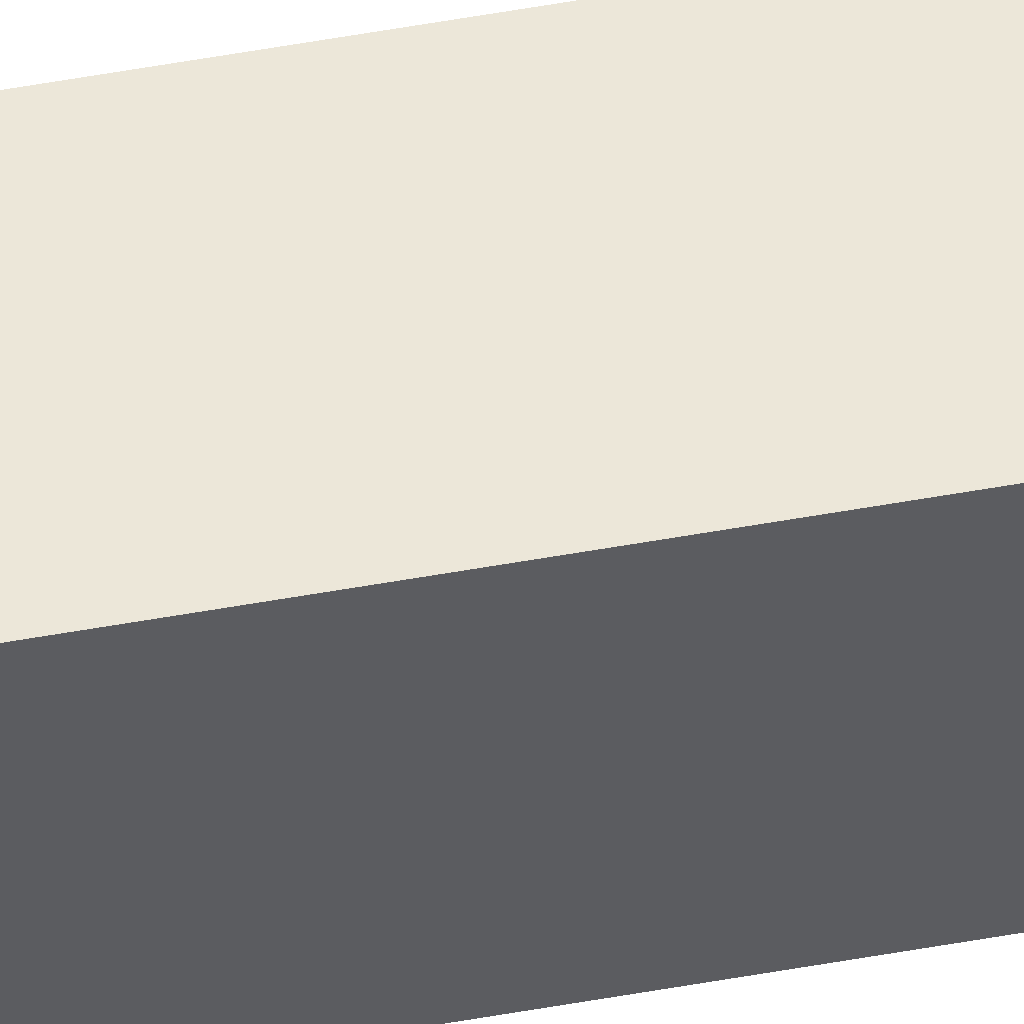
<metadata>
{"format":"obj","ext":"obj","renderer":"f3d","projection":"perspective","resolution":1024,"background":"white","views":[{"elev":50.2,"azim":-101.5,"up":"+Z"}]}
</metadata>
<code>
v -0.691 -79.62 0.691
v 0.691 -79.62 0.691
v -0.691 0 0.691
v 0.691 0 0.691
v -0.691 0 -0.691
v 0.691 0 -0.691
v -0.691 -79.62 -0.691
v 0.691 -79.62 -0.691
f 1 2 4 3
f 5 6 8 7
f 7 8 2 1
f 2 8 6 4
f 7 1 3 5

</code>
